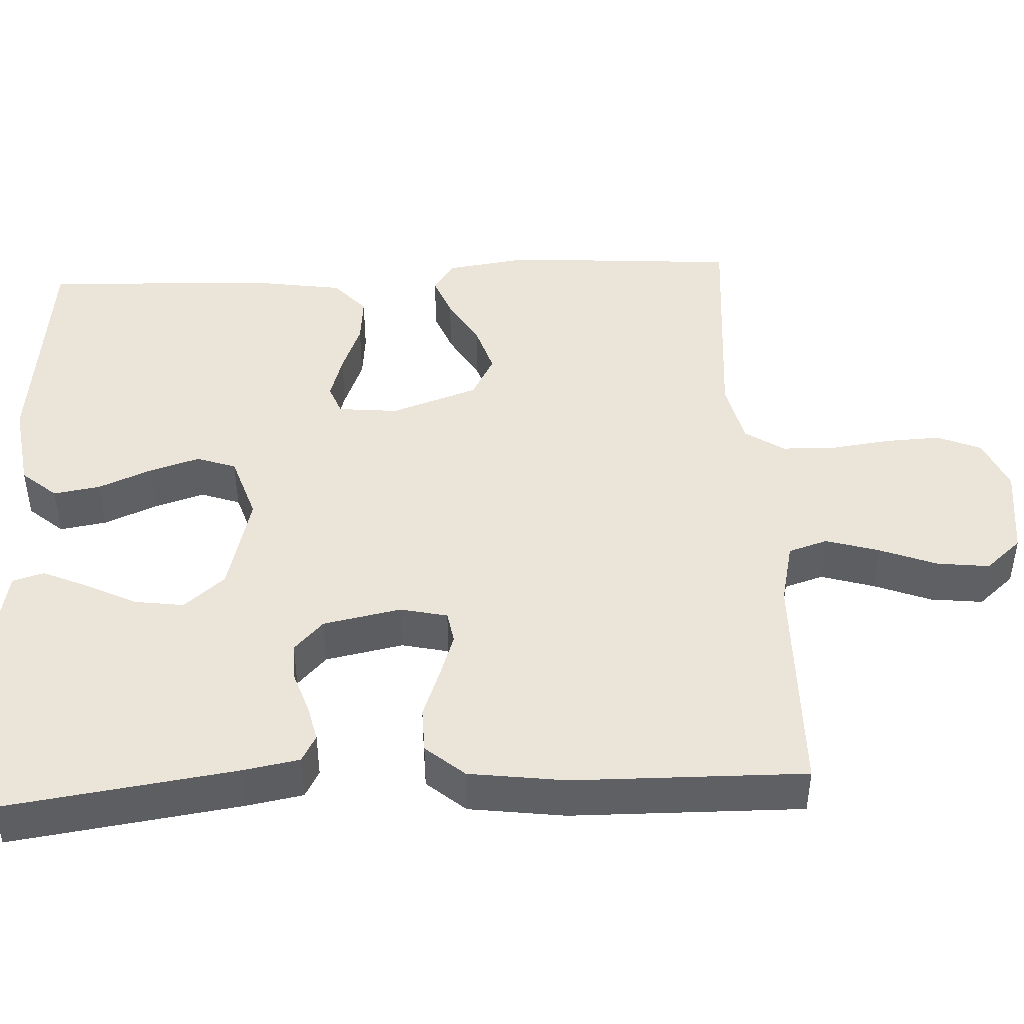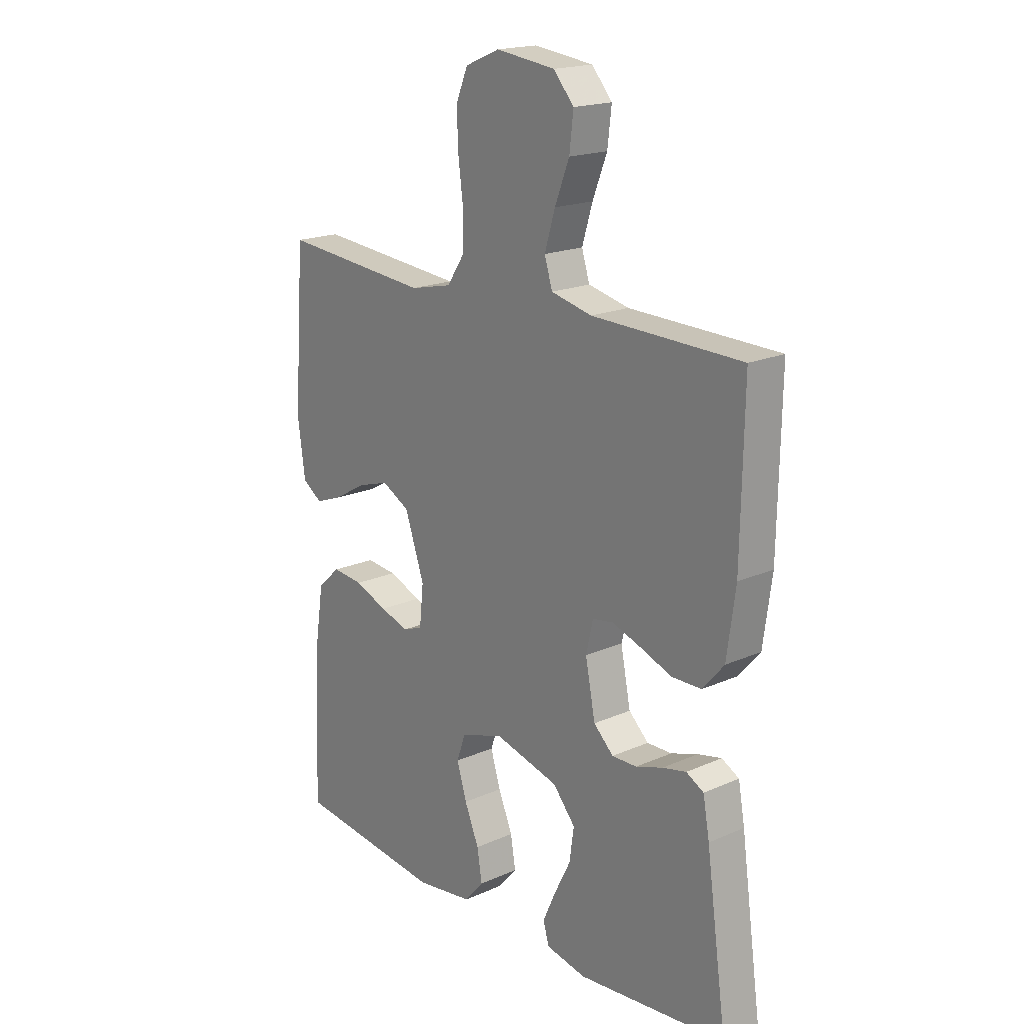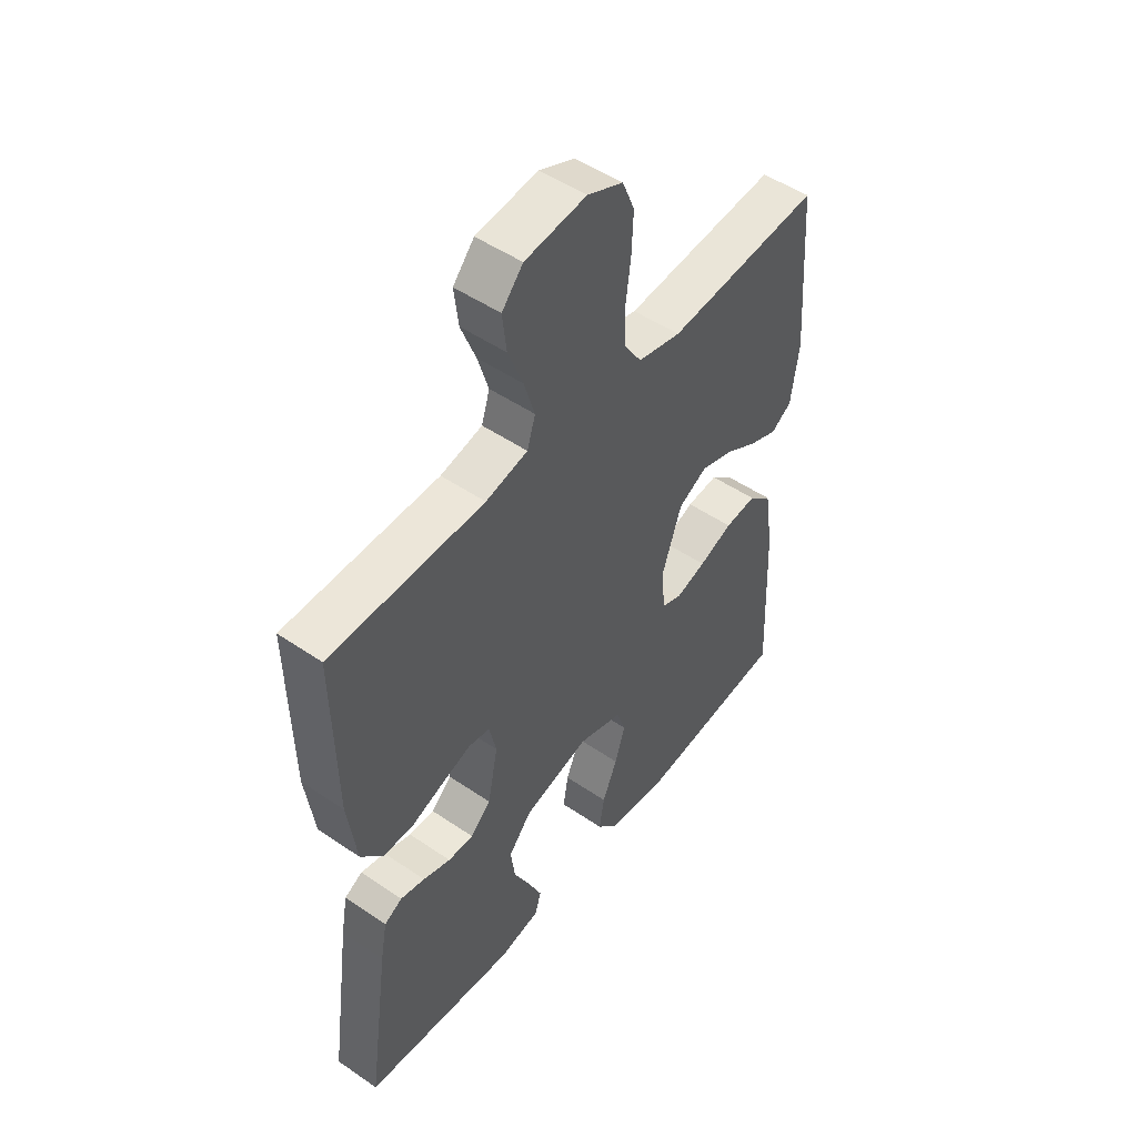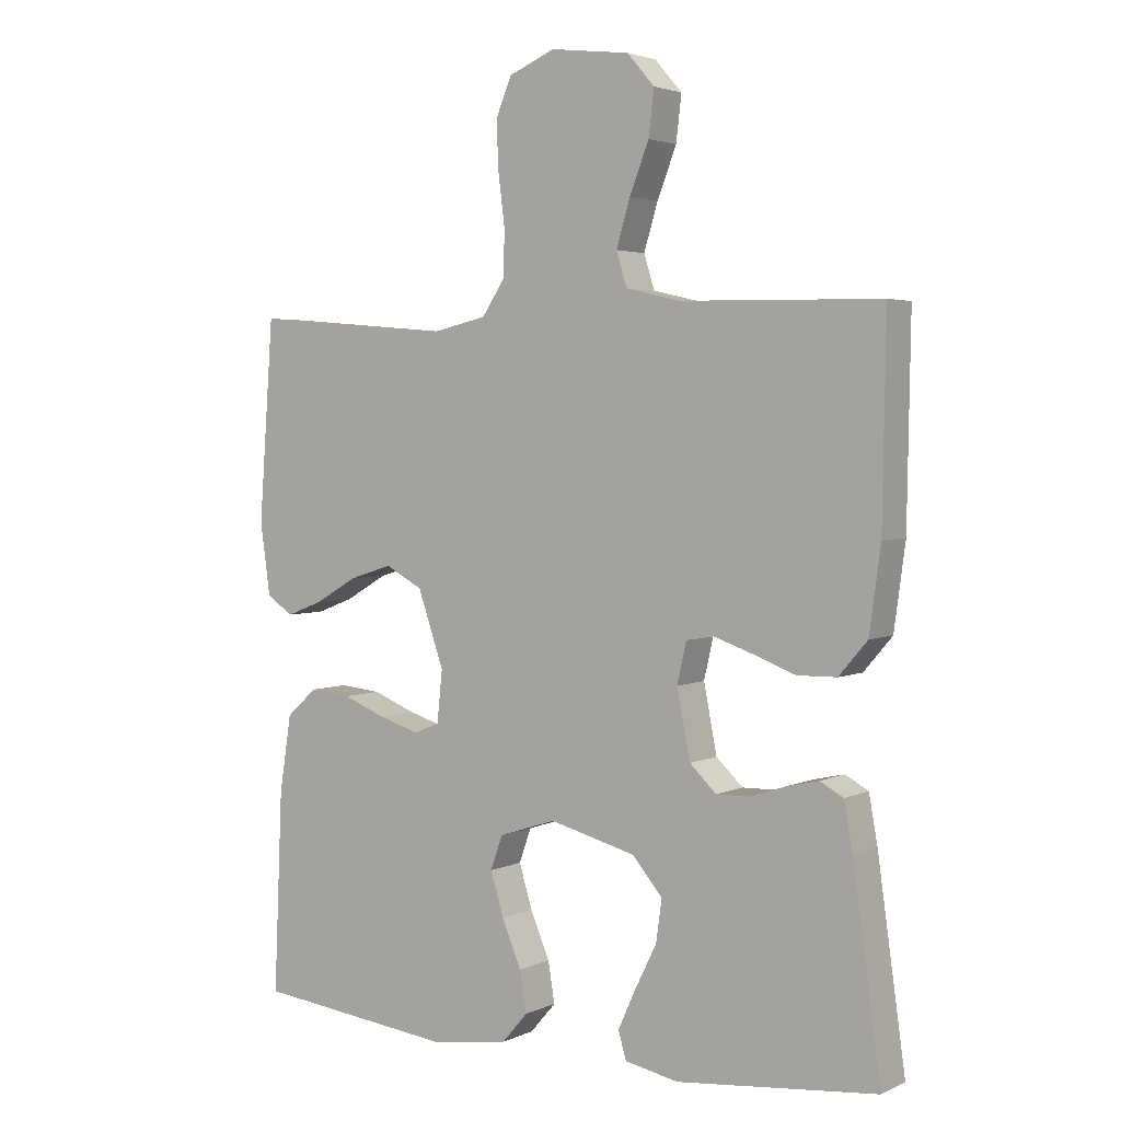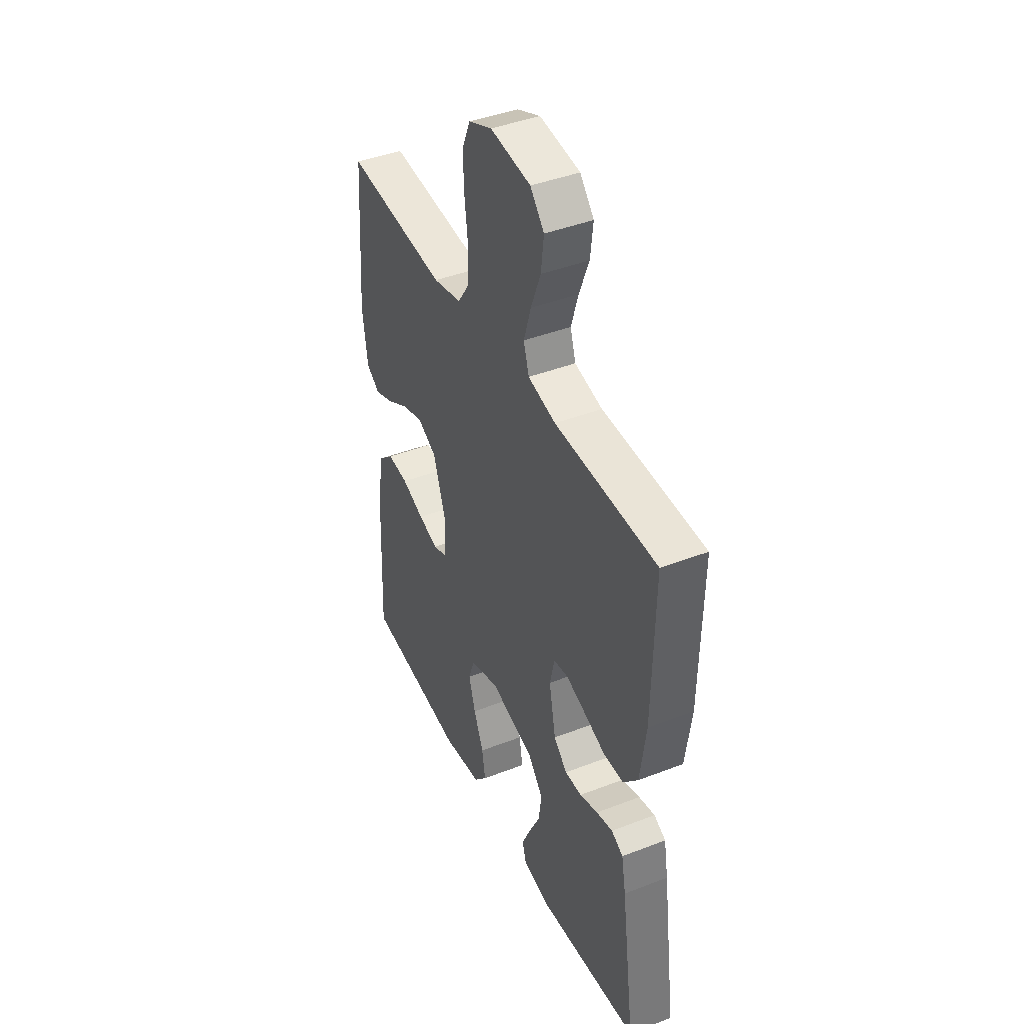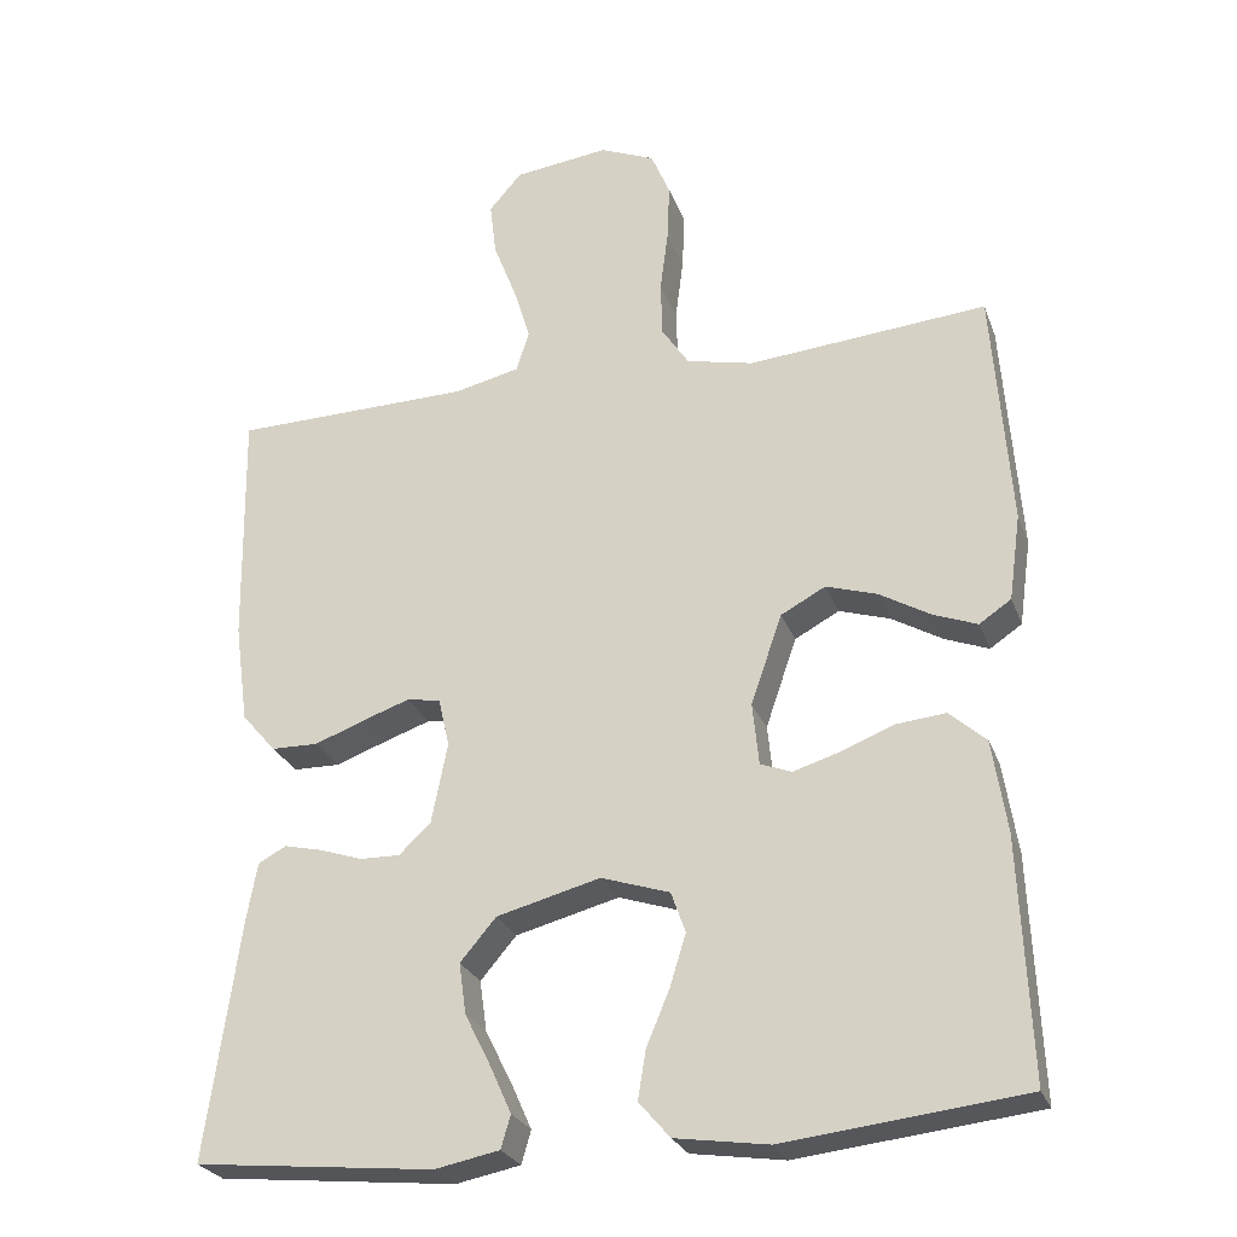
<metadata>
{"format":"obj","ext":"obj","renderer":"f3d","projection":"perspective","resolution":1024,"background":"white","views":[{"elev":44.8,"azim":-93.0,"up":"+Y"},{"elev":18.8,"azim":-130.0,"up":"+Z"},{"elev":49.8,"azim":-53.0,"up":"+Z"},{"elev":3.2,"azim":-146.1,"up":"+Z"},{"elev":42.4,"azim":-114.9,"up":"+Z"},{"elev":-26.2,"azim":17.8,"up":"+Z"}]}
</metadata>
<code>
v -0.5 0.07 -0.5
v -0.458 0.07 -0.2
v -0.445 0.07 -0.128
v -0.41 0.07 -0.109
v -0.362 0.07 -0.12
v -0.308 0.07 -0.138
v -0.258 0.07 -0.139
v -0.218 0.07 -0.101
v -0.198 0.07 0
v -0.212 0.07 0.061
v -0.254 0.07 0.068
v -0.312 0.07 0.048
v -0.376 0.07 0.024
v -0.435 0.07 0.025
v -0.478 0.07 0.075
v -0.495 0.07 0.2
v -0.5 0.07 0.5
v -0.2 0.07 0.506
v -0.118 0.07 0.525
v -0.102 0.07 0.576
v -0.123 0.07 0.645
v -0.152 0.07 0.719
v -0.16 0.07 0.787
v -0.119 0.07 0.834
v 0 0.07 0.849
v 0.069 0.07 0.82
v 0.093 0.07 0.763
v 0.09 0.07 0.691
v 0.08 0.07 0.613
v 0.082 0.07 0.544
v 0.116 0.07 0.493
v 0.2 0.07 0.474
v 0.5 0.07 0.5
v 0.522 0.07 0.2
v 0.507 0.07 0.092
v 0.467 0.07 0.065
v 0.412 0.07 0.086
v 0.348 0.07 0.123
v 0.284 0.07 0.143
v 0.228 0.07 0.113
v 0.189 0.07 0
v 0.197 0.07 -0.078
v 0.236 0.07 -0.093
v 0.295 0.07 -0.075
v 0.361 0.07 -0.049
v 0.423 0.07 -0.043
v 0.469 0.07 -0.084
v 0.487 0.07 -0.2
v 0.5 0.07 -0.5
v 0.2 0.07 -0.534
v 0.084 0.07 -0.517
v 0.045 0.07 -0.472
v 0.055 0.07 -0.411
v 0.084 0.07 -0.342
v 0.104 0.07 -0.277
v 0.086 0.07 -0.226
v 0 0.07 -0.198
v -0.13 0.07 -0.232
v -0.175 0.07 -0.285
v -0.166 0.07 -0.349
v -0.133 0.07 -0.415
v -0.107 0.07 -0.473
v -0.119 0.07 -0.514
v -0.2 0.07 -0.53
v -0.5 0 -0.5
v -0.458 0 -0.2
v -0.445 0 -0.128
v -0.41 0 -0.109
v -0.362 0 -0.12
v -0.308 0 -0.138
v -0.258 0 -0.139
v -0.218 0 -0.101
v -0.198 0 0
v -0.212 0 0.061
v -0.254 0 0.068
v -0.312 0 0.048
v -0.376 0 0.024
v -0.435 0 0.025
v -0.478 0 0.075
v -0.495 0 0.2
v -0.5 0 0.5
v -0.2 0 0.506
v -0.118 0 0.525
v -0.102 0 0.576
v -0.123 0 0.645
v -0.152 0 0.719
v -0.16 0 0.787
v -0.119 0 0.834
v 0 0 0.849
v 0.069 0 0.82
v 0.093 0 0.763
v 0.09 0 0.691
v 0.08 0 0.613
v 0.082 0 0.544
v 0.116 0 0.493
v 0.2 0 0.474
v 0.5 0 0.5
v 0.522 0 0.2
v 0.507 0 0.092
v 0.467 0 0.065
v 0.412 0 0.086
v 0.348 0 0.123
v 0.284 0 0.143
v 0.228 0 0.113
v 0.189 0 0
v 0.197 0 -0.078
v 0.236 0 -0.093
v 0.295 0 -0.075
v 0.361 0 -0.049
v 0.423 0 -0.043
v 0.469 0 -0.084
v 0.487 0 -0.2
v 0.5 0 -0.5
v 0.2 0 -0.534
v 0.084 0 -0.517
v 0.045 0 -0.472
v 0.055 0 -0.411
v 0.084 0 -0.342
v 0.104 0 -0.277
v 0.086 0 -0.226
v 0 0 -0.198
v -0.13 0 -0.232
v -0.175 0 -0.285
v -0.166 0 -0.349
v -0.133 0 -0.415
v -0.107 0 -0.473
v -0.119 0 -0.514
v -0.2 0 -0.53
f 4 5 6
f 3 4 6
f 2 3 6
f 1 2 6
f 64 1 6
f 63 64 6
f 62 63 6
f 61 62 6
f 60 61 6
f 59 60 6 7
f 58 59 7 8
f 57 58 8 9
f 56 57 9 10
f 52 53 54
f 51 52 54
f 50 51 54
f 49 50 54
f 48 49 54
f 47 48 54
f 46 47 54
f 45 46 54
f 44 45 54
f 43 44 54 55
f 42 43 55 56
f 36 37 38
f 35 36 38
f 34 35 38
f 33 34 38
f 32 33 38
f 31 32 38 39
f 30 31 39 40
f 27 28 29
f 26 27 29
f 25 26 29
f 24 25 29
f 23 24 29
f 22 23 29
f 21 22 29
f 20 21 29 30
f 30 40 41
f 20 30 41
f 19 20 41
f 16 17 18
f 15 16 18
f 14 15 18
f 13 14 18
f 12 13 18
f 11 12 18 19
f 42 56 10
f 41 42 10
f 19 41 10
f 10 11 19
f 70 69 68
f 70 68 67
f 70 67 66
f 70 66 65
f 70 65 128
f 70 128 127
f 70 127 126
f 70 126 125
f 70 125 124
f 71 70 124 123
f 72 71 123 122
f 73 72 122 121
f 74 73 121 120
f 118 117 116
f 118 116 115
f 118 115 114
f 118 114 113
f 118 113 112
f 118 112 111
f 118 111 110
f 118 110 109
f 118 109 108
f 119 118 108 107
f 120 119 107 106
f 102 101 100
f 102 100 99
f 102 99 98
f 102 98 97
f 102 97 96
f 103 102 96 95
f 104 103 95 94
f 93 92 91
f 93 91 90
f 93 90 89
f 93 89 88
f 93 88 87
f 93 87 86
f 93 86 85
f 94 93 85 84
f 105 104 94
f 105 94 84
f 105 84 83
f 82 81 80
f 82 80 79
f 82 79 78
f 82 78 77
f 82 77 76
f 83 82 76 75
f 74 120 106
f 74 106 105
f 74 105 83
f 83 75 74
f 1 65 66 2
f 2 66 67 3
f 3 67 68 4
f 4 68 69 5
f 5 69 70 6
f 6 70 71 7
f 7 71 72 8
f 8 72 73 9
f 9 73 74 10
f 10 74 75 11
f 11 75 76 12
f 12 76 77 13
f 13 77 78 14
f 14 78 79 15
f 15 79 80 16
f 16 80 81 17
f 17 81 82 18
f 18 82 83 19
f 19 83 84 20
f 20 84 85 21
f 21 85 86 22
f 22 86 87 23
f 23 87 88 24
f 24 88 89 25
f 25 89 90 26
f 26 90 91 27
f 27 91 92 28
f 28 92 93 29
f 29 93 94 30
f 30 94 95 31
f 31 95 96 32
f 32 96 97 33
f 33 97 98 34
f 34 98 99 35
f 35 99 100 36
f 36 100 101 37
f 37 101 102 38
f 38 102 103 39
f 39 103 104 40
f 40 104 105 41
f 41 105 106 42
f 42 106 107 43
f 43 107 108 44
f 44 108 109 45
f 45 109 110 46
f 46 110 111 47
f 47 111 112 48
f 48 112 113 49
f 49 113 114 50
f 50 114 115 51
f 51 115 116 52
f 52 116 117 53
f 53 117 118 54
f 54 118 119 55
f 55 119 120 56
f 56 120 121 57
f 57 121 122 58
f 58 122 123 59
f 59 123 124 60
f 60 124 125 61
f 61 125 126 62
f 62 126 127 63
f 63 127 128 64
f 64 128 65 1

</code>
